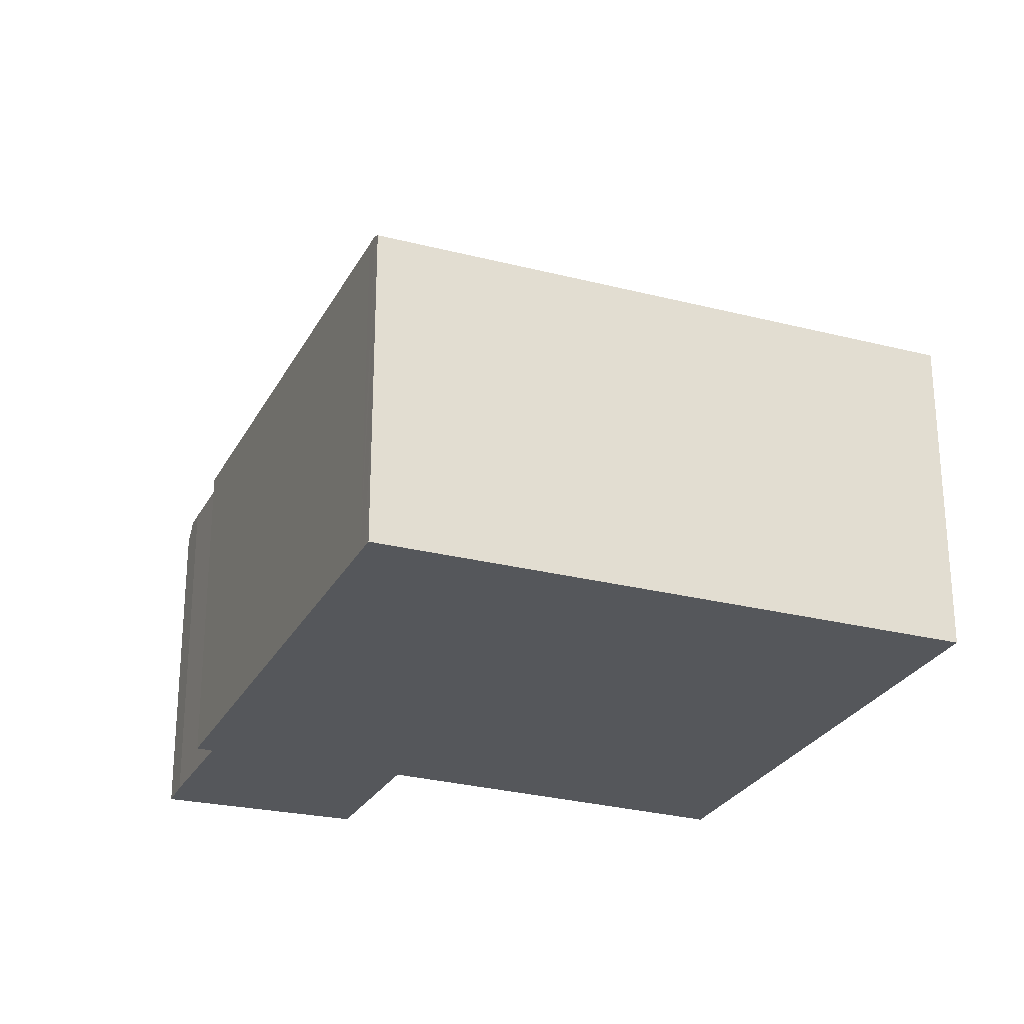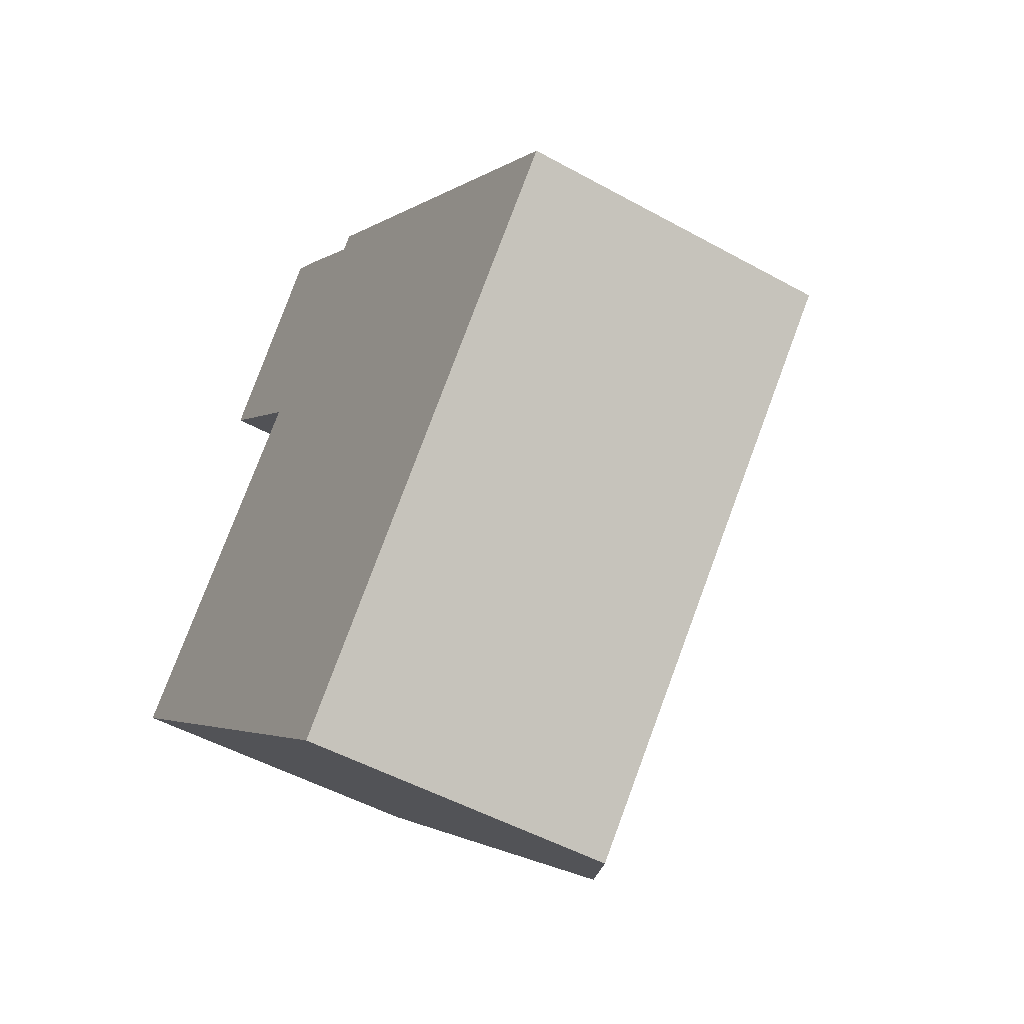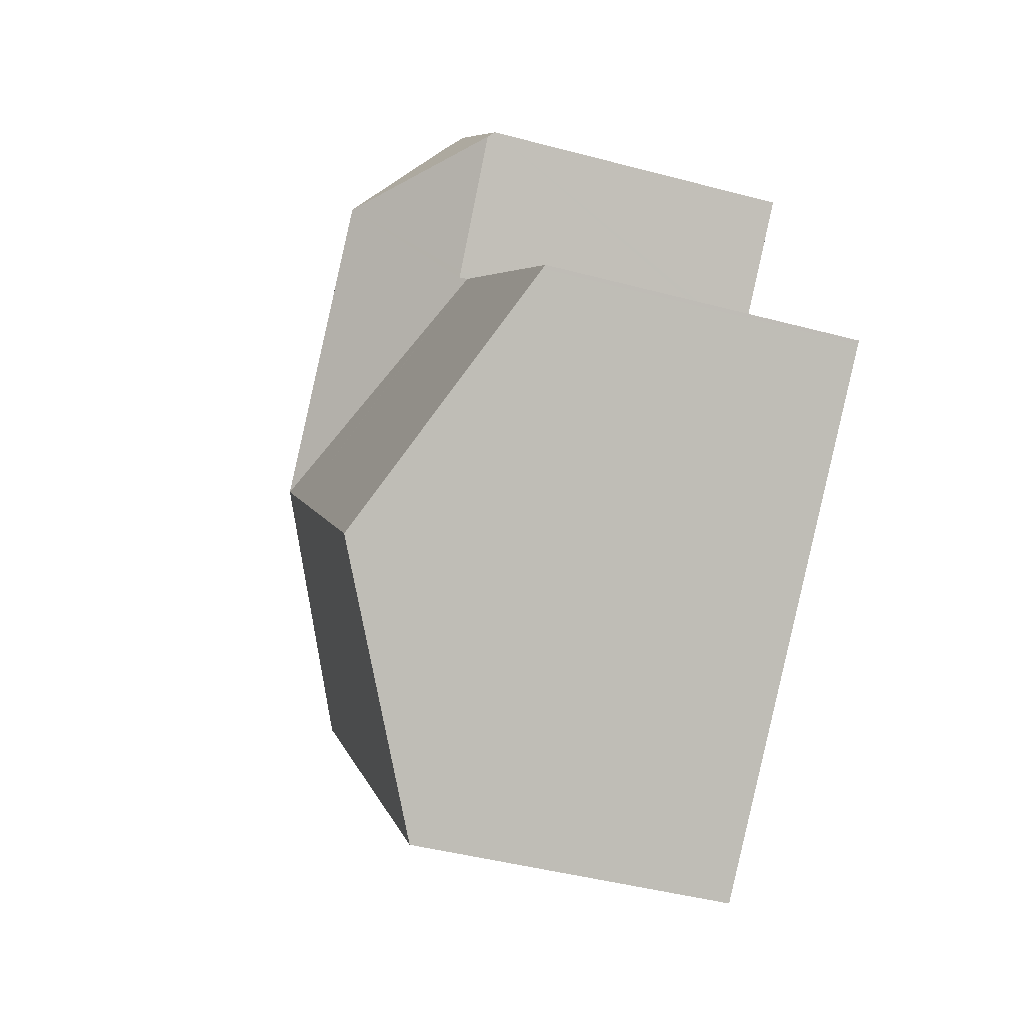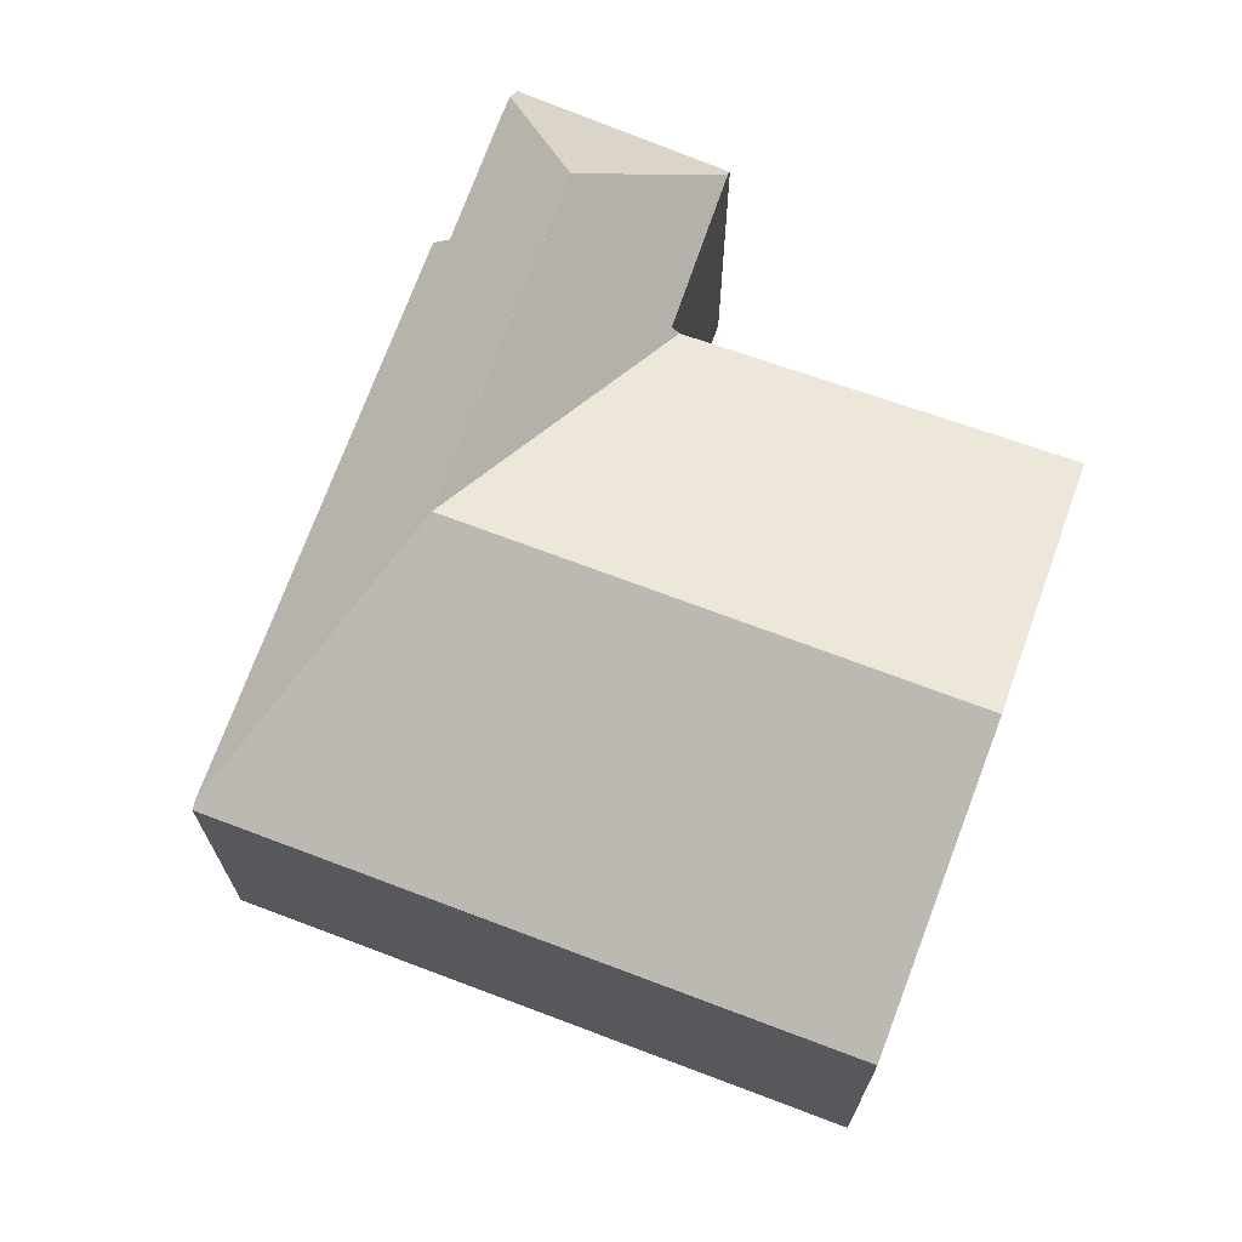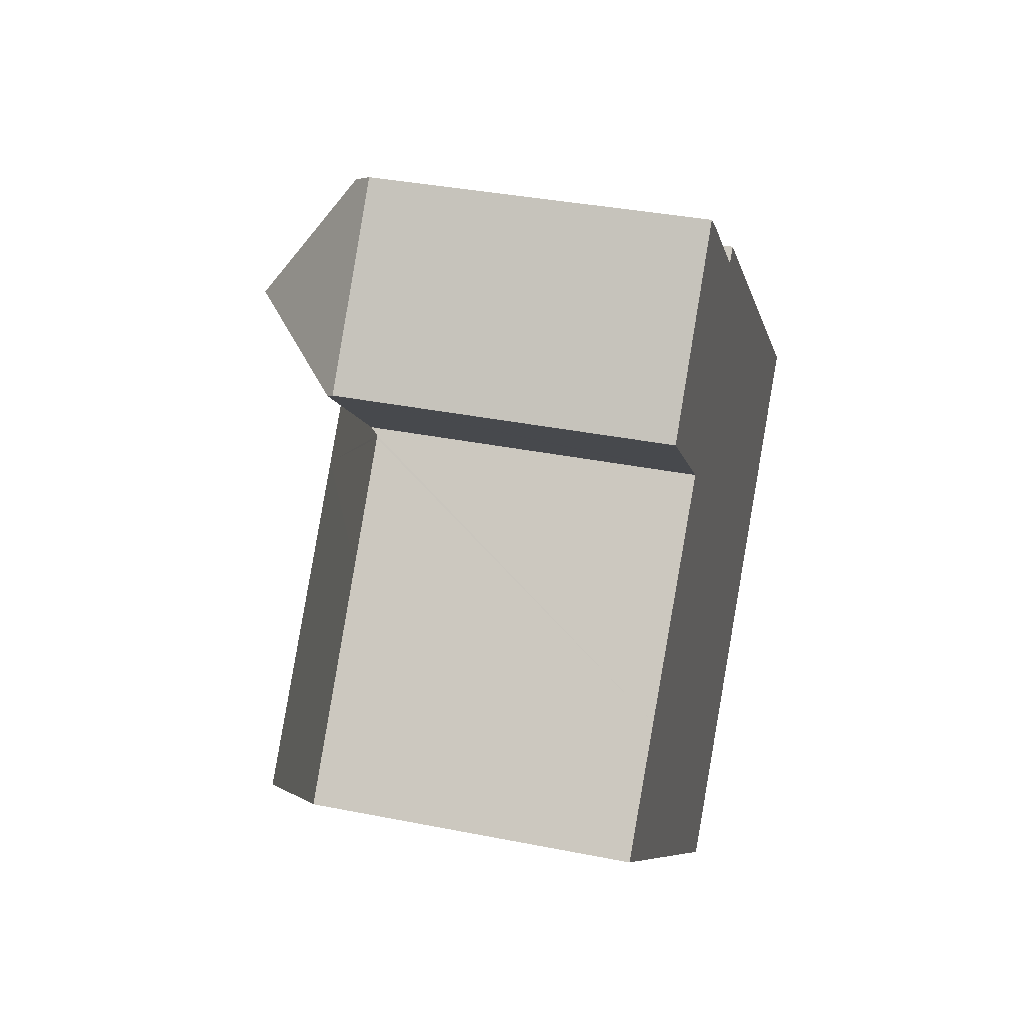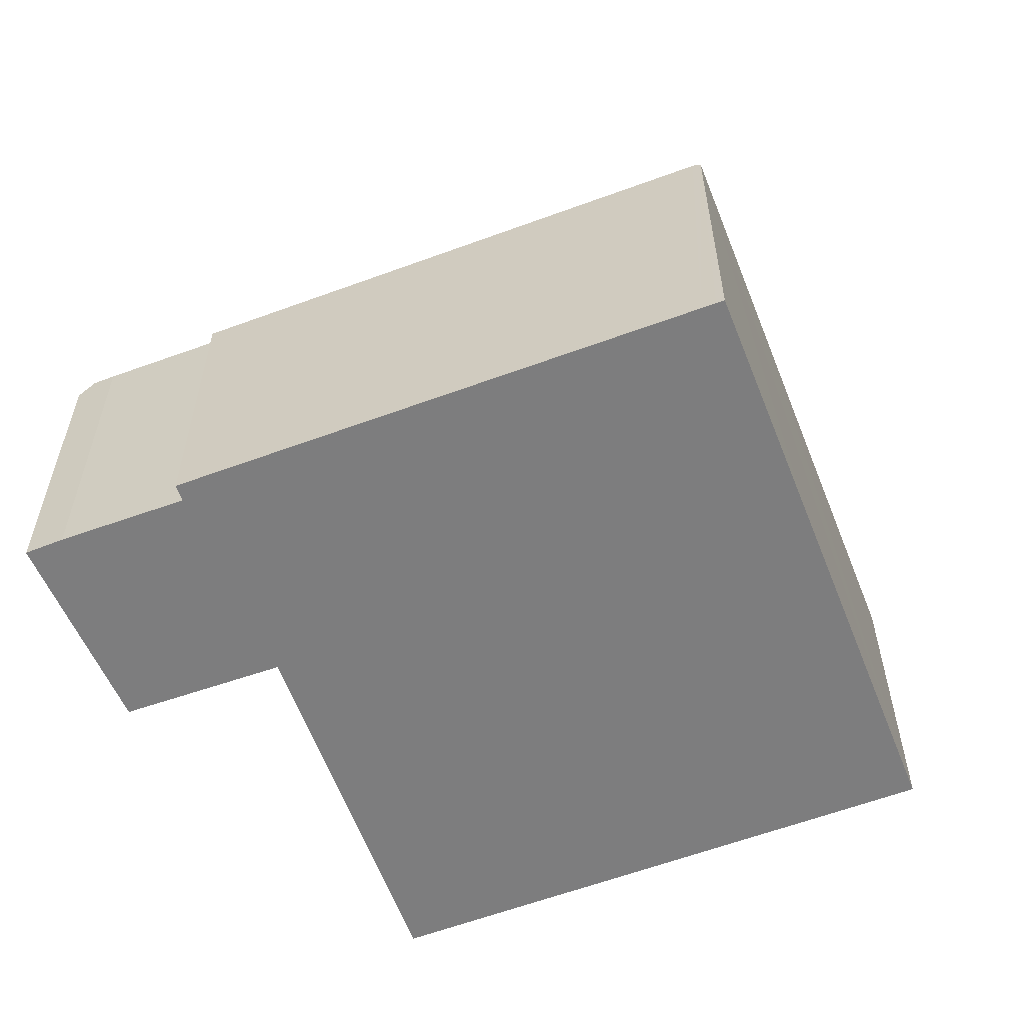
<metadata>
{"format":"obj","ext":"obj","renderer":"f3d","projection":"perspective","resolution":1024,"background":"white","views":[{"elev":-26.6,"azim":109.7,"up":"+Y"},{"elev":-49.3,"azim":58.4,"up":"+Z"},{"elev":-44.6,"azim":-107.2,"up":"+Z"},{"elev":71.1,"azim":152.3,"up":"+Y"},{"elev":35.6,"azim":-75.2,"up":"+Z"},{"elev":-59.2,"azim":63.1,"up":"+Y"}]}
</metadata>
<code>
v  4.583 6.954 6.13
v  3.948 5.13 4.358
v  2.255 5.174 5.955
v  4.026 5.128 4.285
v  8.337 6.954 2.714
v  3.948 5.009 4.202
v  5.102 6.954 5.658
v  4.223 5.067 8.531
v  2.181 5.067 6.025
v  4.417 5.336 8.364
v  12.43 5.066 1.418
v  6.146 5.346 6.778
v  6.33 5.069 6.967
v  12.6 5.067 1.27
v  4.688 5.326 8.131
v  6.119 5.346 6.803
v  12.69 5.007 1.182
v  10.24 5.007 -1.582
v  7.077 6.954 1.295
v  3.3 6.954 -2.961
v  6.48 5.007 -5.816
v  1.437 4.962 1.529
v  0.045 4.962 -0.04
v  0 4.934 3.021e-16
v  2.535 4.983 2.697
v  3.918 5.008 4.169
v  6.48 3.561e-16 -5.816
v  3.3 1.813e-16 -2.961
v  0.045 2.449e-18 -0.04
v  0 0 0
v  4.026 -2.624e-16 4.285
v  3.948 -2.669e-16 4.358
v  2.181 -3.689e-16 6.025
v  2.255 -3.646e-16 5.955
v  1.437 -9.362e-17 1.529
v  3.948 -2.573e-16 4.202
v  2.535 -1.651e-16 2.697
v  3.918 -2.553e-16 4.169
v  4.223 -5.224e-16 8.531
v  6.146 -4.15e-16 6.778
v  6.33 -4.266e-16 6.967
v  4.688 -4.979e-16 8.131
v  4.417 -5.121e-16 8.364
v  6.119 -4.166e-16 6.803
v  12.43 -8.683e-17 1.418
v  12.6 -7.777e-17 1.27
v  12.69 -7.238e-17 1.182
v  10.24 9.687e-17 -1.582
g defaultobject
f 1 2 3
f 2 1 4
f 4 5 6
f 5 4 1
f 5 1 7
f 8 3 9
f 3 8 1
f 1 8 10
f 11 12 13
f 12 11 1
f 1 11 7
f 7 11 5
f 5 11 14
f 15 1 10
f 1 15 16
f 1 16 12
f 17 5 14
f 5 17 18
f 5 18 19
f 19 18 20
f 20 18 21
f 22 23 24
f 23 22 20
f 20 22 19
f 19 22 25
f 19 25 26
f 19 26 6
f 19 6 5
f 27 20 21
f 20 27 28
f 20 28 23
f 23 28 29
f 23 29 24
f 24 29 30
f 31 2 4
f 2 31 3
f 3 31 9
f 9 31 32
f 9 32 33
f 33 32 34
f 30 22 24
f 22 30 25
f 25 30 26
f 26 30 35
f 26 35 6
f 6 35 4
f 4 35 36
f 4 36 31
f 36 35 37
f 36 37 38
f 33 8 9
f 8 33 39
f 40 13 12
f 13 40 41
f 8 15 10
f 15 8 42
f 42 8 39
f 42 39 43
f 42 16 15
f 16 42 12
f 12 42 40
f 40 42 44
f 41 11 13
f 11 41 45
f 11 45 14
f 14 45 17
f 17 45 46
f 17 46 47
f 18 27 21
f 27 18 17
f 27 17 48
f 48 17 47
f 33 43 39
f 43 33 42
f 42 33 44
f 44 33 40
f 40 45 41
f 45 40 33
f 45 33 34
f 45 34 32
f 45 32 46
f 46 32 47
f 47 32 31
f 47 31 48
f 48 31 38
f 48 38 37
f 48 37 35
f 48 35 27
f 27 35 28
f 28 35 29
f 29 35 30

</code>
